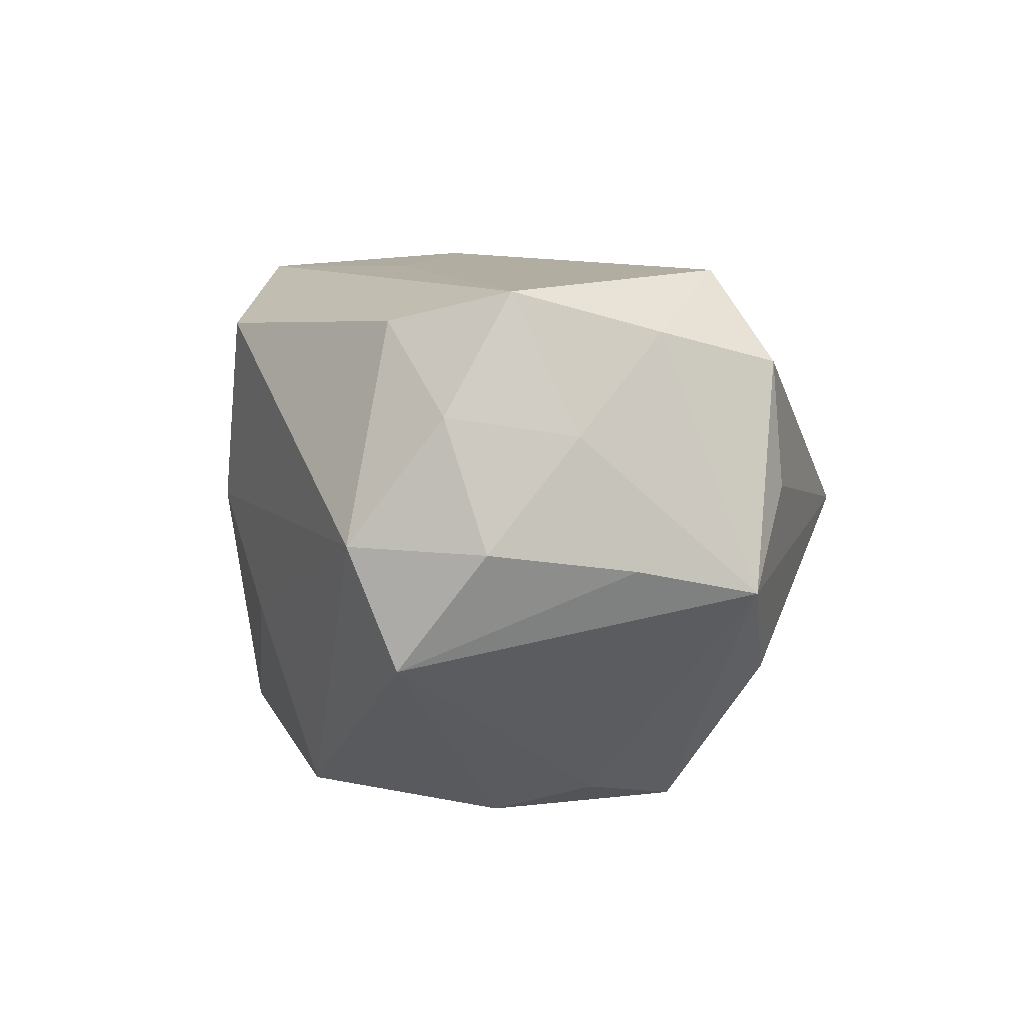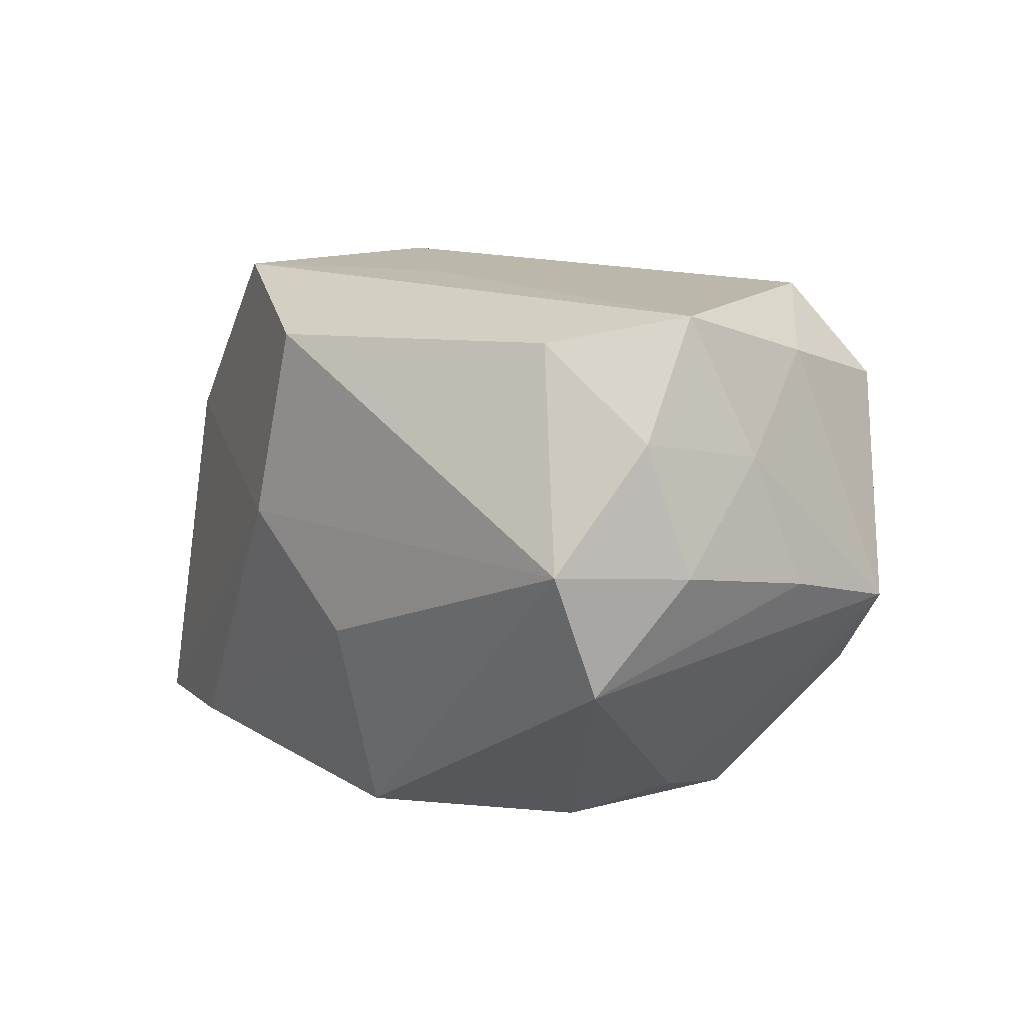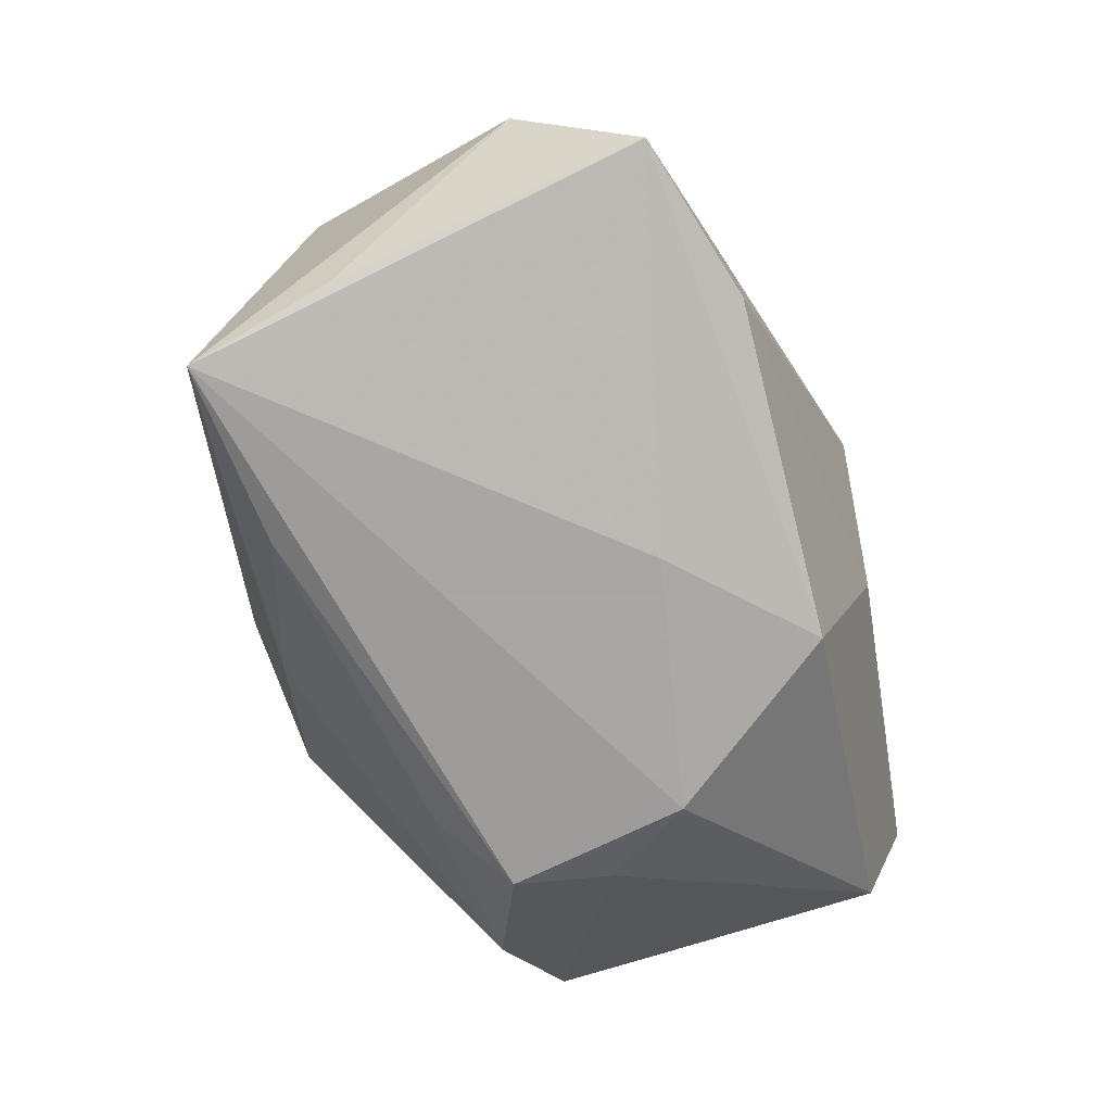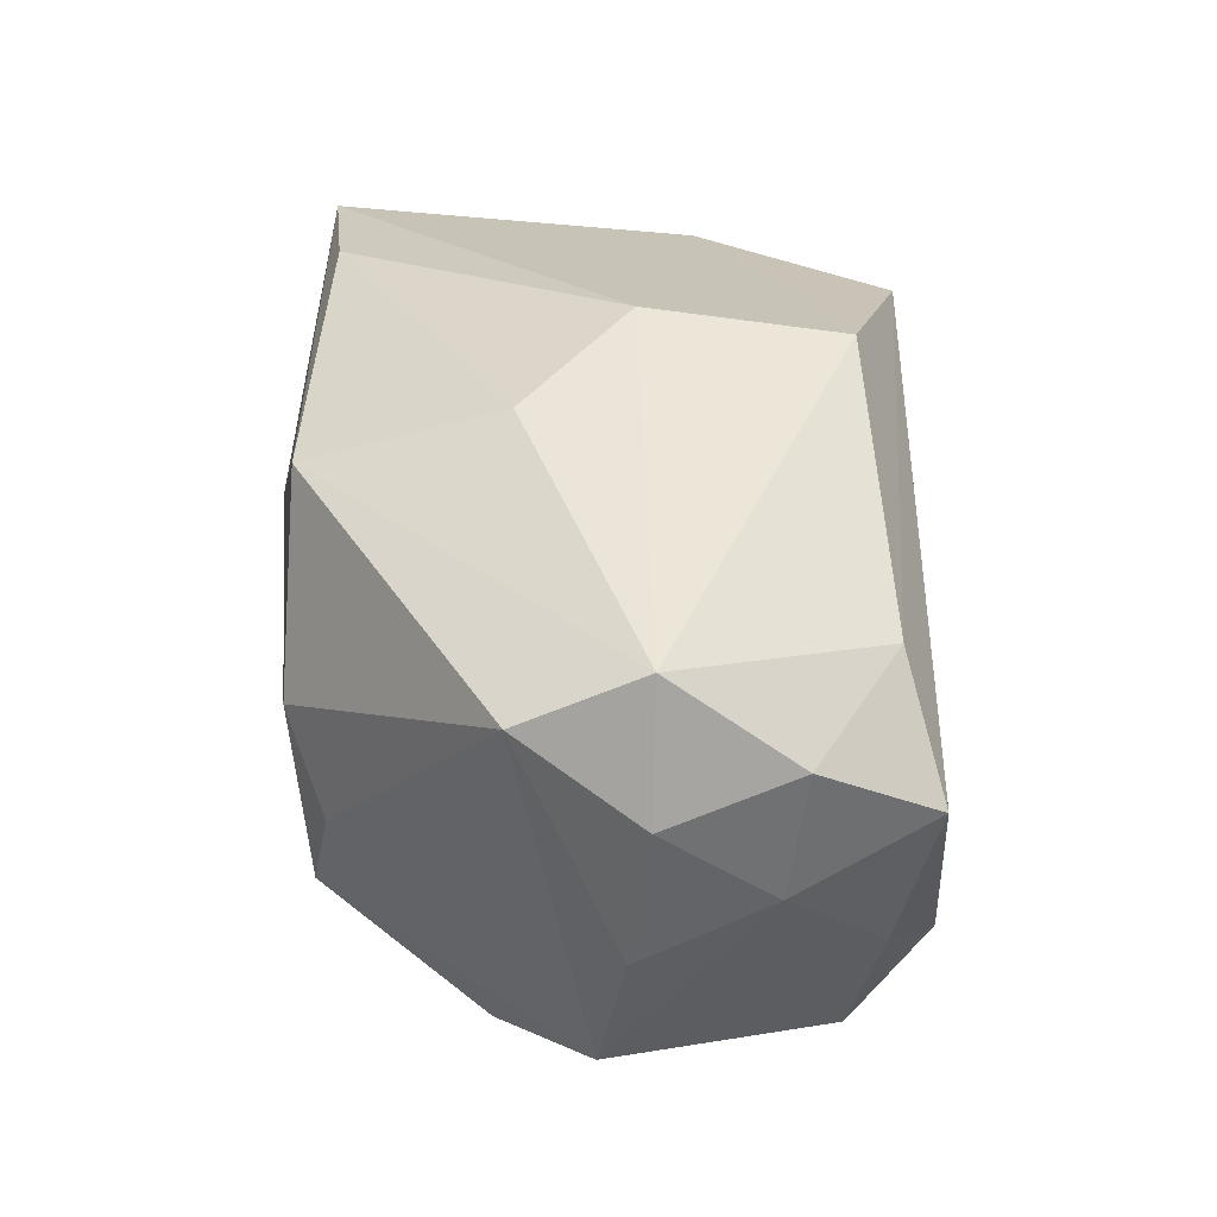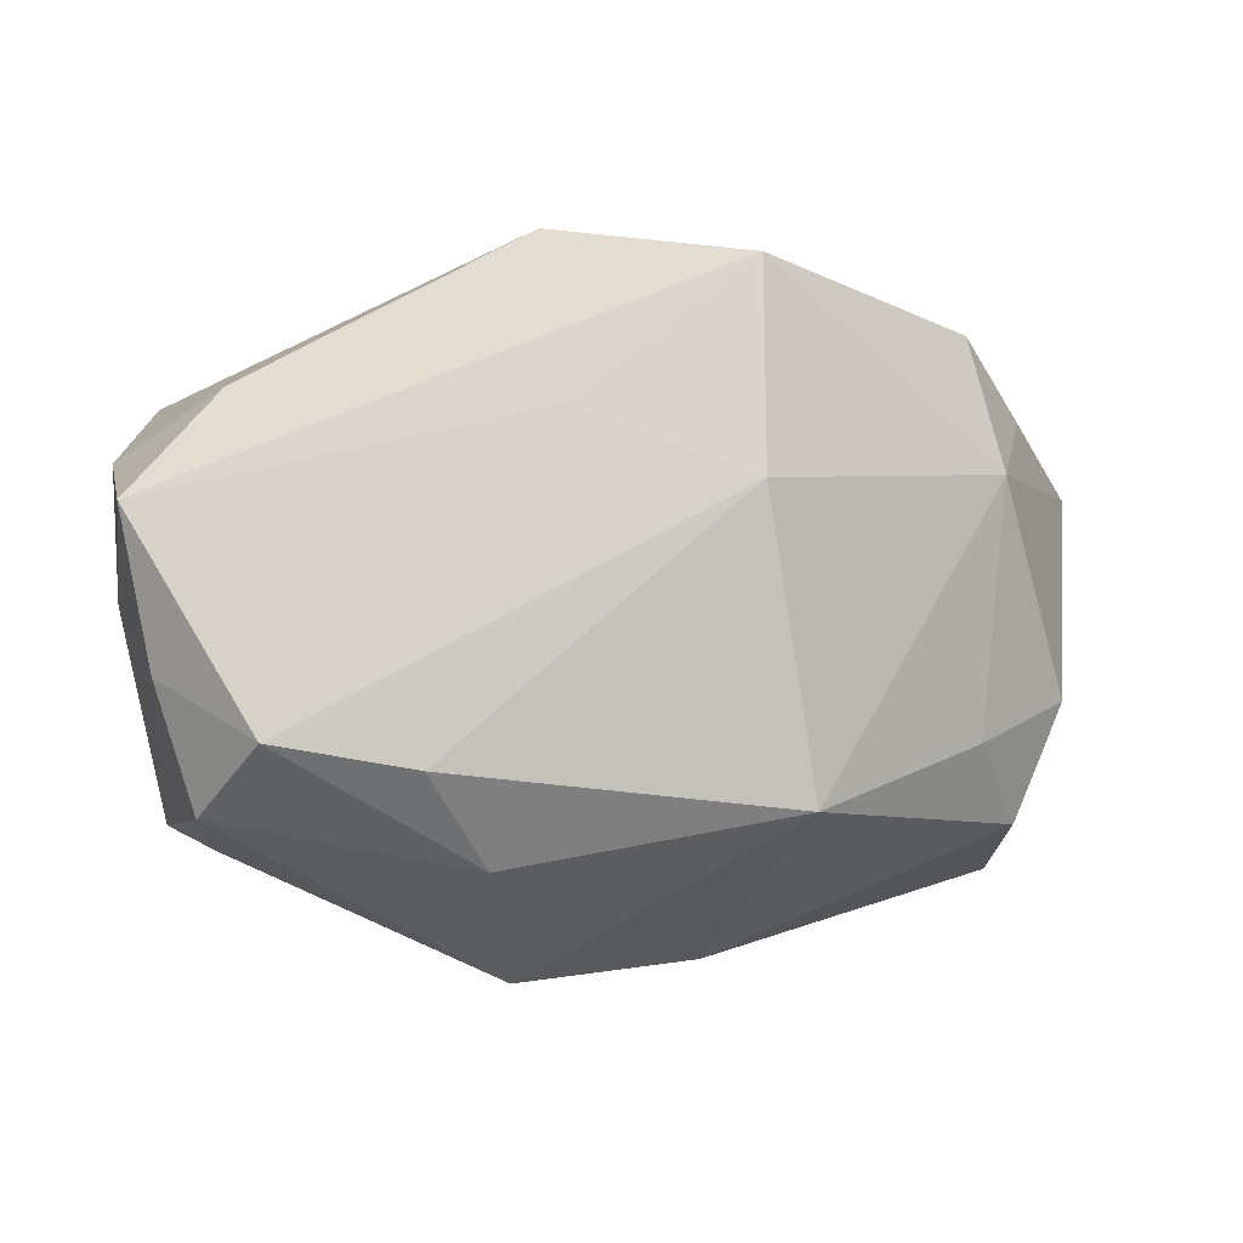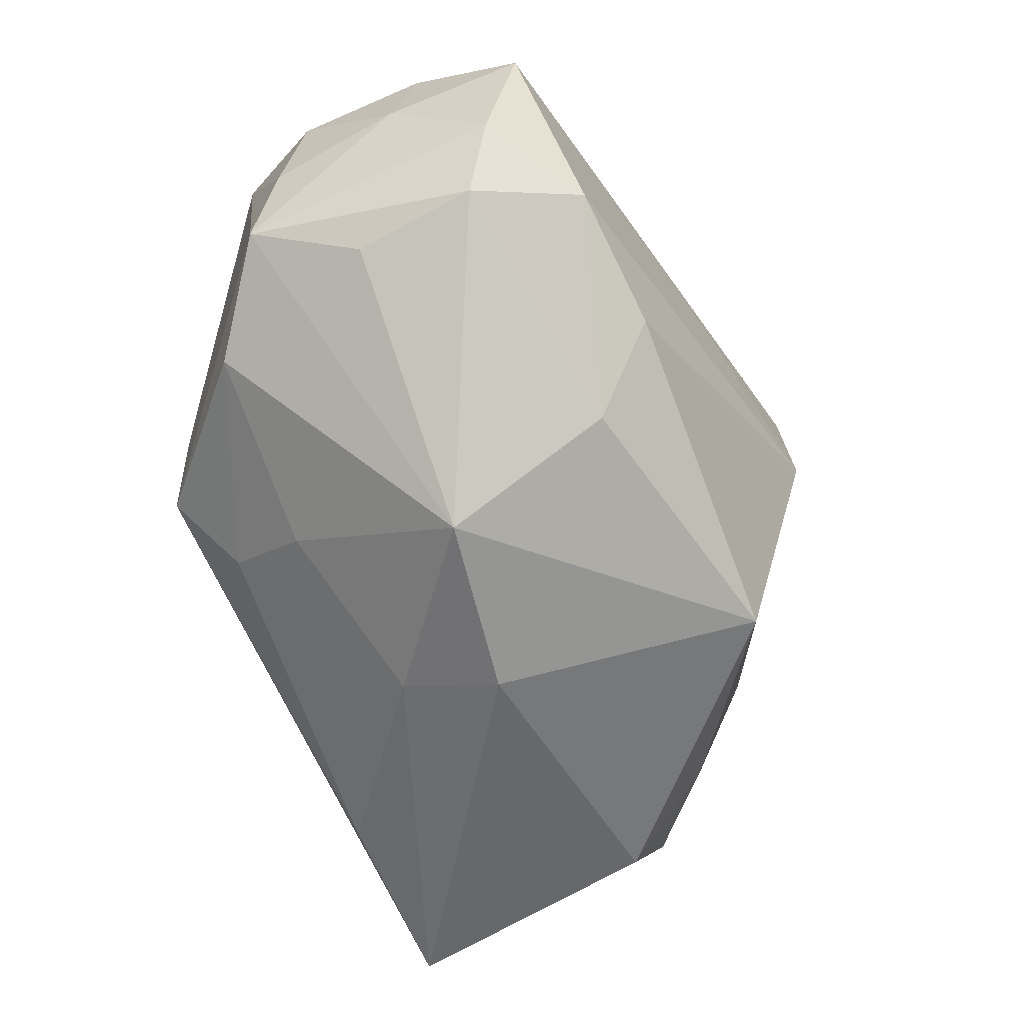
<metadata>
{"format":"obj","ext":"obj","renderer":"f3d","projection":"perspective","resolution":1024,"background":"white","views":[{"elev":4.5,"azim":-105.7,"up":"+Z"},{"elev":7.7,"azim":-128.6,"up":"+Z"},{"elev":-74.4,"azim":105.6,"up":"+Z"},{"elev":39.9,"azim":-94.6,"up":"+Y"},{"elev":76.9,"azim":-9.0,"up":"+Z"},{"elev":-63.5,"azim":-60.5,"up":"+Y"}]}
</metadata>
<code>
v -0.02417 0.01586 0.01804
v 0.02867 0.01402 0.01012
v -0.01194 -0.01433 -0.01782
v 0.01363 0.0178 0.02346
v -0.01721 -0.009452 -0.02128
v -0.01292 -0.01843 -0.01107
v 0.03411 0.01485 -0.01806
v -0.01424 0.004622 -0.02248
v 0.005018 0.008022 -0.02248
v 0.01108 0.001673 0.02475
v 0.003142 0.02434 0.003205
v 0.02109 0.01868 -0.01768
v 0.02781 -0.02078 -0.02248
v 0.03265 0.009183 0.002398
v -0.01907 -0.002082 -0.02003
v 0.01125 -0.01989 0.0182
v 0.02726 -0.02023 -0.001497
v 0.01354 -0.01915 -0.02124
v -0.006328 0.02294 -0.005819
v -0.03215 0.008292 0.02015
v -0.03482 -0.01029 -0.002556
v 0.03729 0.005473 -0.00901
v -0.03142 0.01688 -0.007914
v -0.0302 -0.01334 0.01495
v -0.01112 -0.02644 0.002832
v -0.0141 -0.01372 0.02179
v -0.001271 0.009329 0.02303
v -0.01105 -0.02016 0.01596
v -0.03357 0.01381 0.01096
v 0.000488 -0.02371 -0.008715
v -0.03044 -0.01404 0.005276
v 0.03257 -0.01176 -0.001043
v 0.02477 -0.01519 0.006552
v -0.000984 0.02395 0.01807
v 0.02969 0.003399 0.009566
v -0.03109 0.02056 0.001458
v 0.03062 -0.009424 -0.02052
v -0.03458 0.003756 0.009466
v -0.03171 -0.003612 0.01718
v -0.02455 -0.01025 0.02213
v -0.004527 0.01793 -0.02098
v -0.03544 -0.0005107 -0.000562
v -0.03521 0.01099 0.0009284
v 0.00269 -0.02644 -0.001083
v -0.02756 -0.01358 -0.009232
f 44 16 25
f 22 13 37
f 9 13 8
f 30 44 25
f 13 44 30
f 13 30 18
f 18 30 3
f 17 44 13
f 16 44 17
f 34 36 1
f 1 4 34
f 20 4 1
f 11 36 34
f 41 9 8
f 6 30 25
f 3 30 6
f 7 37 13
f 13 9 7
f 7 41 12
f 9 41 7
f 22 37 7
f 12 11 7
f 16 35 10
f 10 35 4
f 20 40 10
f 4 35 2
f 34 4 2
f 2 11 34
f 2 7 11
f 22 7 2
f 25 16 28
f 28 24 25
f 28 40 24
f 33 35 16
f 16 17 33
f 20 1 29
f 29 1 36
f 23 41 8
f 36 41 23
f 19 11 12
f 12 41 19
f 36 11 19
f 19 41 36
f 39 21 24
f 39 40 20
f 24 40 39
f 5 18 3
f 8 13 5
f 13 18 5
f 25 24 31
f 31 21 25
f 24 21 31
f 27 4 20
f 20 10 27
f 27 10 4
f 14 35 22
f 22 2 14
f 14 2 35
f 26 28 16
f 40 28 26
f 16 10 26
f 26 10 40
f 35 33 32
f 32 33 17
f 22 35 32
f 32 13 22
f 32 17 13
f 20 29 38
f 38 39 20
f 21 39 38
f 43 29 36
f 36 23 43
f 43 38 29
f 21 23 15
f 15 5 21
f 15 23 8
f 8 5 15
f 3 6 45
f 45 5 3
f 21 5 45
f 45 6 25
f 25 21 45
f 21 38 42
f 38 43 42
f 42 23 21
f 42 43 23

</code>
